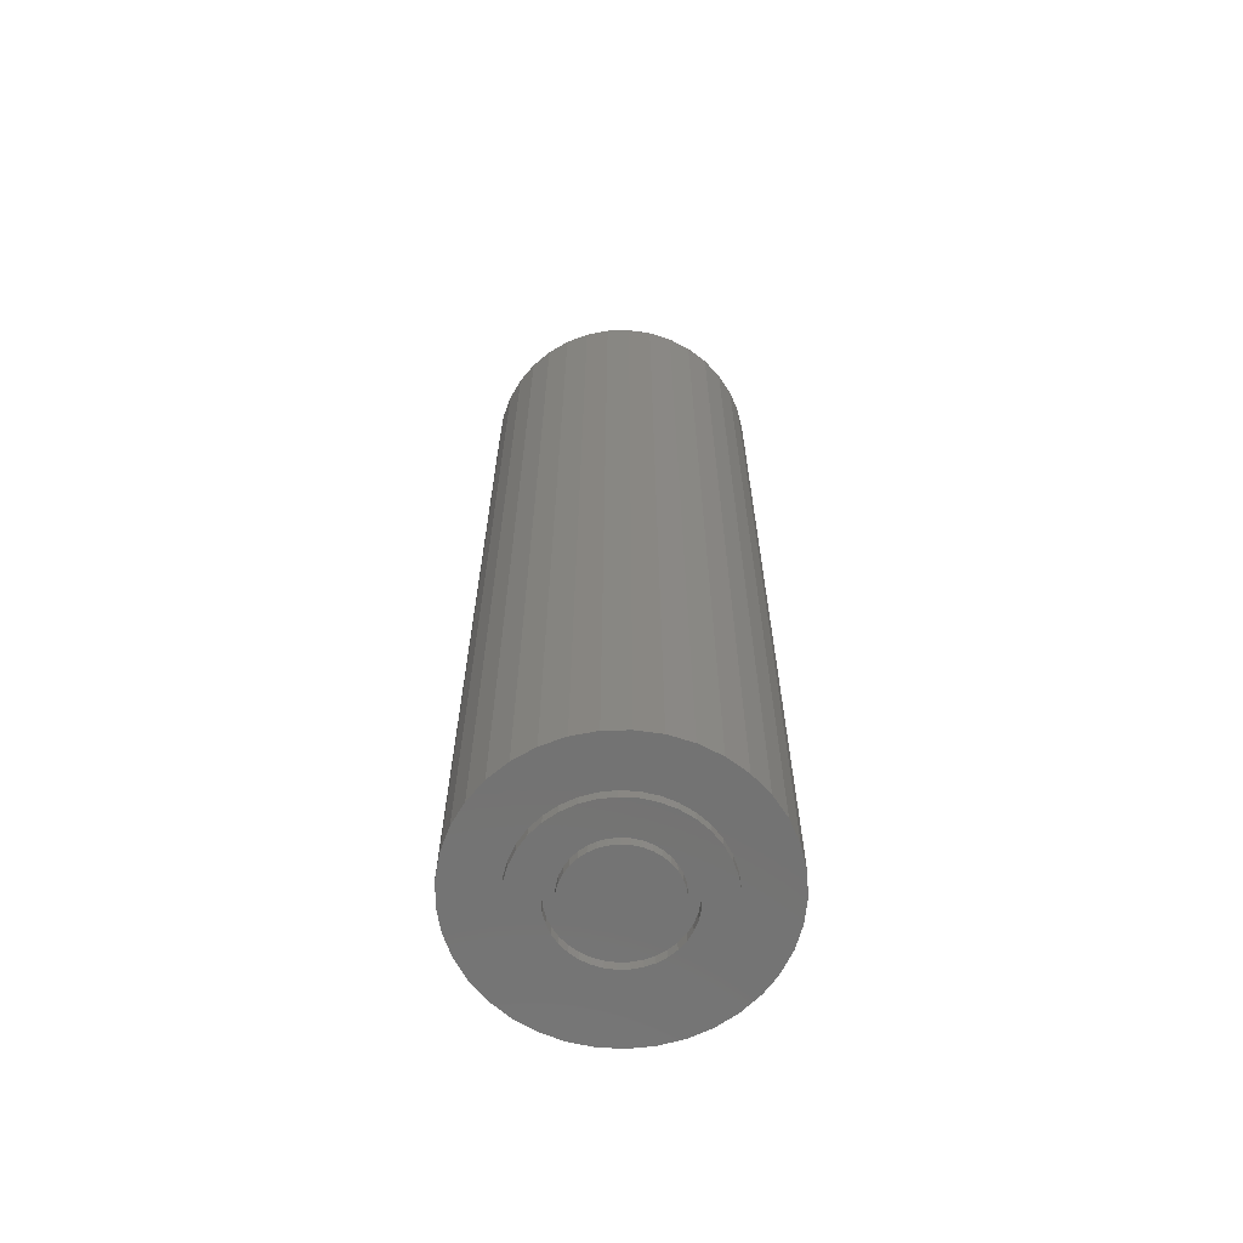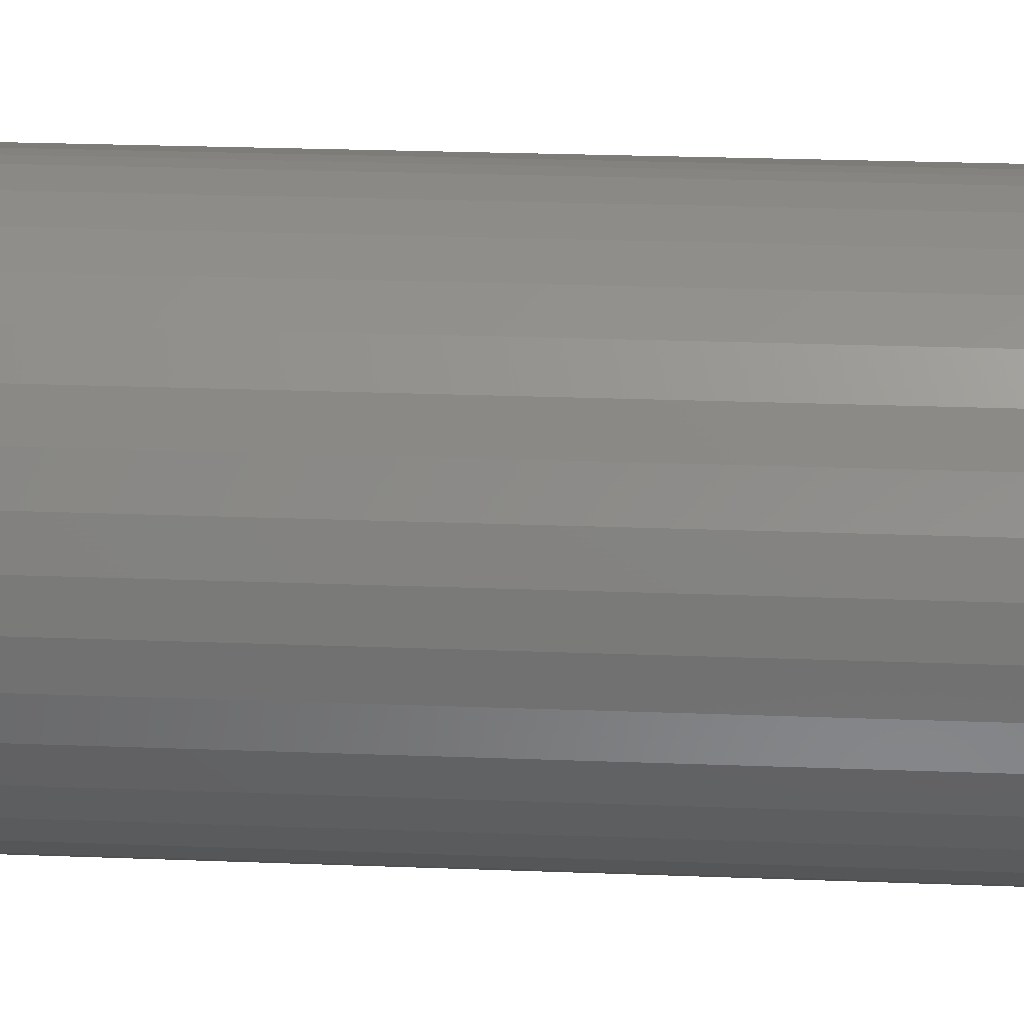
<metadata>
{"format":"stl","ext":"stl","renderer":"f3d","projection":"perspective","resolution":1024,"background":"white","views":[{"elev":-65.0,"azim":-125.0,"up":"+Y"},{"elev":18.8,"azim":-85.3,"up":"+Z"}]}
</metadata>
<code>
# stl→obj: 383 verts, 748 faces
v 0.5936 48 6.975
v 2.572e-15 48 7
v 8.573e-16 0 7
v -0.5936 0 6.975
v -0.5936 48 6.975
v -1.764 48 6.774
v -1.764 0 6.774
v -2.883 48 6.379
v -2.883 0 6.379
v -3.92 48 5.8
v -3.92 0 5.8
v -4.844 48 5.054
v -4.844 0 5.054
v -5.628 48 4.162
v -5.628 0 4.162
v -6.25 48 3.151
v -6.25 0 3.151
v -6.693 48 2.05
v -6.693 0 2.05
v -6.943 48 0.8891
v -6.943 0 0.8891
v -6.994 48 -0.2971
v -6.994 0 -0.2971
v -6.843 48 -1.475
v -6.843 0 -1.475
v -6.495 48 -2.61
v -6.495 0 -2.61
v -5.961 48 -3.67
v -5.961 0 -3.67
v -5.255 48 -4.625
v -5.255 0 -4.625
v -4.398 48 -5.446
v -4.398 0 -5.446
v -3.414 48 -6.111
v -3.414 0 -6.111
v -2.332 48 -6.6
v -2.332 0 -6.6
v -1.183 48 -6.899
v -1.183 0 -6.899
v 0 48 -7
v 0 0 -7
v 1.183 48 -6.899
v 1.183 0 -6.899
v 2.332 48 -6.6
v 2.332 0 -6.6
v 3.414 48 -6.111
v 3.414 0 -6.111
v 4.398 48 -5.446
v 4.398 0 -5.446
v 5.255 48 -4.625
v 5.255 0 -4.625
v 5.961 48 -3.67
v 5.961 0 -3.67
v 6.495 48 -2.61
v 6.495 0 -2.61
v 6.843 48 -1.475
v 6.843 0 -1.475
v 6.994 48 -0.2971
v 6.994 0 -0.2971
v 6.943 48 0.8891
v 6.943 0 0.8891
v 6.693 48 2.05
v 6.693 0 2.05
v 6.25 48 3.151
v 6.25 0 3.151
v 5.628 48 4.162
v 5.628 0 4.162
v 4.844 48 5.054
v 4.844 0 5.054
v 3.92 48 5.8
v 3.92 0 5.8
v 2.883 48 6.379
v 2.883 0 6.379
v 1.764 48 6.774
v 1.764 0 6.774
v 0.5936 0 6.975
v 1.809 48 1.338
v 2.009 48 1.013
v 2.151 48 0.6589
v 2.232 48 0.2858
v 2.248 48 -0.09549
v 2.199 48 -0.474
v 2.088 48 -0.8389
v 1.916 48 -1.18
v 1.689 48 -1.487
v 1.413 48 -1.751
v 1.097 48 -1.964
v 0.7496 48 -2.121
v 0.3803 48 -2.218
v 0 48 -2.25
v -0.3803 48 -2.218
v -0.7496 48 -2.121
v -1.097 48 -1.964
v -1.413 48 -1.751
v -1.689 48 -1.487
v -1.916 48 -1.18
v -2.088 48 -0.8389
v -2.199 48 -0.474
v -2.248 48 -0.09549
v -2.232 48 0.2858
v -2.151 48 0.6589
v -2.009 48 1.013
v -1.809 48 1.338
v -1.557 48 1.624
v -1.26 48 1.864
v -0.9268 48 2.05
v -0.567 48 2.177
v -0.1908 48 2.242
v 8.266e-16 48 2.25
v 8.573e-16 48 7
v 0.1908 48 2.242
v 0.567 48 2.177
v 0.9268 48 2.05
v 1.26 48 1.864
v 1.557 48 1.624
v 0.7605 0 4.435
v -1.102e-15 0 4.5
v 1.499 0 4.243
v 2.572e-15 0 7
v -0.7605 0 4.435
v -1.499 0 4.243
v -2.195 0 3.929
v -2.827 0 3.501
v -3.378 0 2.973
v -3.832 0 2.359
v -4.176 0 1.678
v -4.399 0 0.9481
v -4.496 0 0.191
v -4.464 0 -0.5716
v -4.303 0 -1.318
v -4.018 0 -2.026
v -3.618 0 -2.676
v -3.114 0 -3.249
v -2.52 0 -3.728
v -1.854 0 -4.101
v -1.134 0 -4.355
v -0.3816 0 -4.484
v 0.3816 0 -4.484
v 1.134 0 -4.355
v 1.854 0 -4.101
v 2.52 0 -3.728
v 4.018 0 -2.026
v 4.303 0 -1.318
v 4.464 0 -0.5716
v 4.496 0 0.191
v 4.399 0 0.9481
v 4.176 0 1.678
v 3.832 0 2.359
v 3.378 0 2.973
v 2.827 0 3.501
v 2.195 0 3.929
v 3.114 0 -3.249
v 3.618 0 -2.676
v 0.1908 49 2.242
v 8.266e-16 49 2.25
v 2.755e-16 48 2.25
v -0.1908 49 2.242
v -0.567 49 2.177
v -0.9268 49 2.05
v -1.26 49 1.864
v -1.557 49 1.624
v -1.809 49 1.338
v -2.009 49 1.013
v -2.151 49 0.6589
v -2.232 49 0.2858
v -2.248 49 -0.09549
v -2.199 49 -0.474
v -2.088 49 -0.8389
v -1.916 49 -1.18
v -1.689 49 -1.487
v -1.413 49 -1.751
v -1.097 49 -1.964
v -0.7496 49 -2.121
v -0.3803 49 -2.218
v 0 49 -2.25
v 0.3803 49 -2.218
v 0.7496 49 -2.121
v 1.097 49 -1.964
v 1.413 49 -1.751
v 1.689 49 -1.487
v 1.916 49 -1.18
v 2.088 49 -0.8389
v 2.199 49 -0.474
v 2.248 49 -0.09549
v 2.232 49 0.2858
v 2.151 49 0.6589
v 2.009 49 1.013
v 1.809 49 1.338
v 1.557 49 1.624
v 1.26 49 1.864
v 0.9268 49 2.05
v 0.567 49 2.177
v 2.755e-16 49 2.25
v 0 49 0
v 0 0 4.5
v 0.7605 -0.5 4.435
v 1.499 -0.5 4.243
v 2.195 -0.5 3.929
v 2.827 -0.5 3.501
v 3.378 -0.5 2.973
v 3.832 -0.5 2.359
v 4.176 -0.5 1.678
v 4.399 -0.5 0.9481
v 4.496 -0.5 0.191
v 4.464 -0.5 -0.5716
v 4.303 -0.5 -1.318
v 4.018 -0.5 -2.026
v 3.618 -0.5 -2.676
v 3.114 -0.5 -3.249
v 2.52 -0.5 -3.728
v 1.854 -0.5 -4.101
v 1.134 -0.5 -4.355
v 0.3816 -0.5 -4.484
v -0.3816 -0.5 -4.484
v -1.134 -0.5 -4.355
v -1.854 -0.5 -4.101
v -2.52 -0.5 -3.728
v -3.114 -0.5 -3.249
v -3.618 -0.5 -2.676
v -4.018 -0.5 -2.026
v -4.303 -0.5 -1.318
v -4.464 -0.5 -0.5716
v -4.496 -0.5 0.191
v -4.399 -0.5 0.9481
v -4.176 -0.5 1.678
v -3.832 -0.5 2.359
v -3.378 -0.5 2.973
v -2.827 -0.5 3.501
v -2.195 -0.5 3.929
v -1.499 -0.5 4.243
v -0.7605 -0.5 4.435
v 0 -0.5 4.5
v 2.555 -0.5 1.573
v 2.252 -0.5 1.982
v 1.885 -0.5 2.334
v 1.463 -0.5 2.619
v 0.9994 -0.5 2.829
v 0.507 -0.5 2.957
v -7.348e-16 -0.5 3
v -0.507 -0.5 2.957
v -0.9994 -0.5 2.829
v -1.463 -0.5 2.619
v -1.885 -0.5 2.334
v -2.252 -0.5 1.982
v -2.555 -0.5 1.573
v -2.784 -0.5 1.119
v -2.933 -0.5 0.632
v -2.997 -0.5 0.1273
v -2.976 -0.5 -0.3811
v -2.869 -0.5 -0.8785
v -2.679 -0.5 -1.351
v -2.412 -0.5 -1.784
v -2.076 -0.5 -2.166
v -1.68 -0.5 -2.486
v -1.236 -0.5 -2.734
v -0.7559 -0.5 -2.903
v -0.2544 -0.5 -2.989
v 0.2544 -0.5 -2.989
v 0.7559 -0.5 -2.903
v 1.236 -0.5 -2.734
v 1.68 -0.5 -2.486
v 2.076 -0.5 -2.166
v 2.412 -0.5 -1.784
v 2.679 -0.5 -1.351
v 2.869 -0.5 -0.8785
v 2.976 -0.5 -0.3811
v 2.997 -0.5 0.1273
v 2.933 -0.5 0.632
v 2.784 -0.5 1.119
v -7.348e-16 0 3
v 0.507 0 2.957
v 0.9994 0 2.829
v 1.463 0 2.619
v 1.885 0 2.334
v 2.252 0 1.982
v 2.555 0 1.573
v 2.784 0 1.119
v 2.933 0 0.632
v 2.997 0 0.1273
v 2.976 0 -0.3811
v 2.869 0 -0.8785
v 2.679 0 -1.351
v 2.412 0 -1.784
v 2.076 0 -2.166
v 1.68 0 -2.486
v 1.236 0 -2.734
v 0.7559 0 -2.903
v 0.2544 0 -2.989
v -0.2544 0 -2.989
v -0.7559 0 -2.903
v -1.236 0 -2.734
v -1.68 0 -2.486
v -2.076 0 -2.166
v -2.412 0 -1.784
v -2.679 0 -1.351
v -2.869 0 -0.8785
v -2.976 0 -0.3811
v -2.997 0 0.1273
v -2.933 0 0.632
v -2.784 0 1.119
v -2.555 0 1.573
v -2.252 0 1.982
v -1.885 0 2.334
v -1.463 0 2.619
v -0.9994 0 2.829
v -0.507 0 2.957
v -1.877 0 1.652
v -2.129 0 1.311
v -2.32 0 0.9321
v -2.444 0 0.5267
v -2.498 0 0.1061
v -2.48 0 -0.3175
v -2.39 0 -0.7321
v -2.232 0 -1.126
v -2.01 0 -1.487
v -1.73 0 -1.805
v -1.4 0 -2.071
v -1.03 0 -2.278
v -0.6299 0 -2.419
v -0.212 0 -2.491
v 0.212 0 -2.491
v 0.6299 0 -2.419
v 1.03 0 -2.278
v 1.4 0 -2.071
v 1.73 0 -1.805
v 2.01 0 -1.487
v 2.232 0 -1.126
v 2.39 0 -0.7321
v 2.48 0 -0.3175
v 2.498 0 0.1061
v 2.444 0 0.5267
v 2.32 0 0.9321
v 2.129 0 1.311
v 1.877 0 1.652
v 1.571 0 1.945
v 1.219 0 2.183
v 0.8328 0 2.357
v 0.4225 0 2.464
v -6.123e-16 0 2.5
v 0 0 3
v -0.4225 0 2.464
v -0.8328 0 2.357
v -1.219 0 2.183
v -1.571 0 1.945
v 0 0 2.5
v 0.4225 -0.5 2.464
v 0.8328 -0.5 2.357
v 1.219 -0.5 2.183
v 1.571 -0.5 1.945
v 1.877 -0.5 1.652
v 2.129 -0.5 1.311
v 2.32 -0.5 0.9321
v 2.444 -0.5 0.5267
v 2.498 -0.5 0.1061
v 2.48 -0.5 -0.3175
v 2.39 -0.5 -0.7321
v 2.232 -0.5 -1.126
v 2.01 -0.5 -1.487
v 1.73 -0.5 -1.805
v 1.4 -0.5 -2.071
v 1.03 -0.5 -2.278
v 0.6299 -0.5 -2.419
v 0.212 -0.5 -2.491
v -0.212 -0.5 -2.491
v -0.6299 -0.5 -2.419
v -1.03 -0.5 -2.278
v -1.4 -0.5 -2.071
v -1.73 -0.5 -1.805
v -2.01 -0.5 -1.487
v -2.232 -0.5 -1.126
v -2.39 -0.5 -0.7321
v -2.48 -0.5 -0.3175
v -2.498 -0.5 0.1061
v -2.444 -0.5 0.5267
v -2.32 -0.5 0.9321
v -2.129 -0.5 1.311
v -1.877 -0.5 1.652
v -1.571 -0.5 1.945
v -1.219 -0.5 2.183
v -0.8328 -0.5 2.357
v -0.4225 -0.5 2.464
v 0 -0.5 2.5
v 0 -0.5 0
f 1 2 3
f 3 2 4
f 2 5 4
f 4 5 6
f 4 6 7
f 7 6 8
f 7 8 9
f 9 8 10
f 9 10 11
f 11 10 12
f 11 12 13
f 13 12 14
f 13 14 15
f 15 14 16
f 15 16 17
f 17 16 18
f 17 18 19
f 19 18 20
f 19 20 21
f 21 20 22
f 21 22 23
f 23 22 24
f 23 24 25
f 25 24 26
f 25 26 27
f 27 26 28
f 27 28 29
f 29 28 30
f 29 30 31
f 31 30 32
f 31 32 33
f 33 32 34
f 33 34 35
f 35 34 36
f 35 36 37
f 37 36 38
f 37 38 39
f 39 38 40
f 39 40 41
f 41 40 42
f 41 42 43
f 43 42 44
f 43 44 45
f 45 44 46
f 45 46 47
f 47 46 48
f 47 48 49
f 49 48 50
f 49 50 51
f 51 50 52
f 51 52 53
f 53 52 54
f 53 54 55
f 55 54 56
f 55 56 57
f 57 56 58
f 57 58 59
f 59 58 60
f 59 60 61
f 61 60 62
f 61 62 63
f 63 62 64
f 63 64 65
f 65 64 66
f 65 66 67
f 67 66 68
f 67 68 69
f 69 68 70
f 69 70 71
f 71 70 72
f 71 72 73
f 73 72 74
f 73 74 75
f 75 74 1
f 75 1 76
f 76 1 3
f 77 66 78
f 78 66 64
f 78 64 79
f 79 64 62
f 79 62 80
f 80 62 60
f 80 60 81
f 81 60 58
f 81 58 82
f 82 58 56
f 82 56 83
f 83 56 54
f 83 54 84
f 84 54 52
f 84 52 85
f 85 52 50
f 85 50 86
f 86 50 48
f 86 48 87
f 87 48 46
f 87 46 88
f 88 46 44
f 88 44 89
f 89 44 42
f 89 42 90
f 90 42 40
f 90 40 91
f 91 40 38
f 91 38 92
f 92 38 36
f 92 36 93
f 93 36 34
f 93 34 94
f 94 34 32
f 94 32 95
f 95 32 30
f 95 30 96
f 96 30 28
f 96 28 97
f 97 28 26
f 97 26 98
f 98 26 24
f 98 24 99
f 99 24 22
f 99 22 100
f 100 22 20
f 100 20 101
f 101 20 18
f 101 18 102
f 102 18 16
f 102 16 103
f 103 16 14
f 103 14 104
f 104 14 12
f 104 12 105
f 105 12 10
f 105 10 106
f 106 10 8
f 106 8 107
f 107 8 6
f 107 6 108
f 108 6 5
f 108 5 109
f 109 5 110
f 109 110 111
f 111 110 1
f 111 1 112
f 112 1 74
f 112 74 113
f 113 74 72
f 113 72 114
f 114 72 70
f 114 70 115
f 115 70 68
f 115 68 77
f 77 68 66
f 75 76 116
f 116 76 117
f 75 116 73
f 73 116 118
f 73 118 71
f 76 119 117
f 117 119 4
f 117 4 120
f 120 4 7
f 120 7 121
f 121 7 9
f 121 9 122
f 122 9 11
f 122 11 123
f 123 11 13
f 123 13 124
f 124 13 15
f 124 15 125
f 125 15 17
f 125 17 126
f 126 17 19
f 126 19 127
f 127 19 21
f 127 21 128
f 128 21 23
f 128 23 129
f 129 23 25
f 129 25 130
f 130 25 27
f 130 27 131
f 131 27 29
f 131 29 132
f 132 29 31
f 132 31 133
f 133 31 33
f 133 33 134
f 134 33 35
f 134 35 135
f 135 35 37
f 135 37 136
f 136 37 39
f 136 39 137
f 137 39 41
f 137 41 138
f 138 41 43
f 138 43 139
f 139 43 45
f 139 45 140
f 140 45 47
f 140 47 141
f 142 55 143
f 143 55 57
f 143 57 144
f 144 57 59
f 144 59 145
f 145 59 61
f 145 61 146
f 146 61 63
f 146 63 147
f 147 63 65
f 147 65 148
f 148 65 67
f 148 67 149
f 149 67 69
f 149 69 150
f 150 69 71
f 150 71 151
f 151 71 118
f 141 47 152
f 152 47 49
f 152 49 153
f 153 49 51
f 153 51 142
f 142 51 53
f 142 53 55
f 154 155 156
f 156 155 108
f 155 157 108
f 108 157 158
f 108 158 107
f 107 158 159
f 107 159 106
f 106 159 160
f 106 160 105
f 105 160 161
f 105 161 104
f 104 161 162
f 104 162 103
f 103 162 163
f 103 163 102
f 102 163 164
f 102 164 101
f 101 164 165
f 101 165 100
f 100 165 166
f 100 166 99
f 99 166 167
f 99 167 98
f 98 167 168
f 98 168 97
f 97 168 169
f 97 169 96
f 96 169 170
f 96 170 95
f 95 170 171
f 95 171 94
f 94 171 172
f 94 172 93
f 93 172 173
f 93 173 92
f 92 173 174
f 92 174 91
f 91 174 175
f 91 175 90
f 90 175 176
f 90 176 89
f 89 176 177
f 89 177 88
f 88 177 178
f 88 178 87
f 87 178 179
f 87 179 86
f 86 179 180
f 86 180 85
f 85 180 181
f 85 181 84
f 84 181 182
f 84 182 83
f 83 182 183
f 83 183 82
f 82 183 184
f 82 184 81
f 81 184 185
f 81 185 80
f 80 185 186
f 80 186 79
f 79 186 187
f 79 187 78
f 78 187 188
f 78 188 77
f 77 188 189
f 77 189 115
f 115 189 190
f 115 190 114
f 114 190 191
f 114 191 113
f 113 191 192
f 113 192 112
f 112 192 154
f 112 154 111
f 111 154 156
f 193 154 194
f 193 194 157
f 160 159 194
f 194 159 158
f 194 158 157
f 163 162 194
f 194 162 161
f 194 161 160
f 166 165 194
f 194 165 164
f 194 164 163
f 169 168 194
f 194 168 167
f 194 167 166
f 172 171 194
f 194 171 170
f 194 170 169
f 175 174 194
f 194 174 173
f 194 173 172
f 178 177 194
f 194 177 176
f 194 176 175
f 181 180 194
f 194 180 179
f 194 179 178
f 184 183 194
f 194 183 182
f 194 182 181
f 187 186 194
f 194 186 185
f 194 185 184
f 190 189 194
f 194 189 188
f 194 188 187
f 154 192 194
f 194 192 191
f 194 191 190
f 195 196 116
f 116 196 197
f 116 197 118
f 118 197 198
f 118 198 151
f 151 198 199
f 151 199 150
f 150 199 200
f 150 200 149
f 149 200 201
f 149 201 148
f 148 201 202
f 148 202 147
f 147 202 203
f 147 203 146
f 146 203 204
f 146 204 145
f 145 204 205
f 145 205 144
f 144 205 206
f 144 206 143
f 143 206 207
f 143 207 142
f 142 207 208
f 142 208 153
f 153 208 209
f 153 209 152
f 152 209 210
f 152 210 141
f 141 210 211
f 141 211 140
f 140 211 212
f 140 212 139
f 139 212 213
f 139 213 138
f 138 213 214
f 138 214 137
f 137 214 215
f 137 215 136
f 136 215 216
f 136 216 135
f 135 216 217
f 135 217 134
f 134 217 218
f 134 218 133
f 133 218 219
f 133 219 132
f 132 219 220
f 132 220 131
f 131 220 221
f 131 221 130
f 130 221 222
f 130 222 129
f 129 222 223
f 129 223 128
f 128 223 224
f 128 224 127
f 127 224 225
f 127 225 126
f 126 225 226
f 126 226 125
f 125 226 227
f 125 227 124
f 124 227 228
f 124 228 123
f 123 228 229
f 123 229 122
f 122 229 230
f 122 230 121
f 121 230 231
f 121 231 120
f 120 231 232
f 120 232 195
f 195 232 196
f 233 201 234
f 234 201 200
f 234 200 235
f 235 200 199
f 235 199 236
f 236 199 198
f 236 198 237
f 237 198 197
f 237 197 238
f 238 197 196
f 238 196 239
f 239 196 232
f 239 232 240
f 240 232 231
f 240 231 241
f 241 231 230
f 241 230 242
f 242 230 229
f 242 229 243
f 243 229 228
f 243 228 244
f 244 228 227
f 244 227 245
f 245 227 226
f 245 226 246
f 246 226 225
f 246 225 247
f 247 225 224
f 247 224 248
f 248 224 223
f 248 223 249
f 249 223 222
f 249 222 250
f 250 222 221
f 250 221 251
f 251 221 220
f 251 220 252
f 252 220 219
f 252 219 253
f 253 219 218
f 253 218 254
f 254 218 217
f 254 217 255
f 255 217 216
f 255 216 256
f 256 216 215
f 256 215 257
f 257 215 214
f 257 214 258
f 258 214 213
f 258 213 259
f 259 213 212
f 259 212 260
f 260 212 211
f 260 211 261
f 261 211 210
f 261 210 262
f 262 210 209
f 262 209 263
f 263 209 208
f 263 208 264
f 264 208 207
f 264 207 265
f 265 207 206
f 265 206 266
f 266 206 205
f 266 205 267
f 267 205 204
f 267 204 268
f 268 204 203
f 268 203 269
f 269 203 202
f 269 202 233
f 233 202 201
f 239 270 238
f 238 270 271
f 238 271 237
f 237 271 272
f 237 272 236
f 236 272 273
f 236 273 235
f 235 273 274
f 235 274 234
f 234 274 275
f 234 275 233
f 233 275 276
f 233 276 269
f 269 276 277
f 269 277 268
f 268 277 278
f 268 278 267
f 267 278 279
f 267 279 266
f 266 279 280
f 266 280 265
f 265 280 281
f 265 281 264
f 264 281 282
f 264 282 263
f 263 282 283
f 263 283 262
f 262 283 284
f 262 284 261
f 261 284 285
f 261 285 260
f 260 285 286
f 260 286 259
f 259 286 287
f 259 287 258
f 258 287 288
f 258 288 257
f 257 288 289
f 257 289 256
f 256 289 290
f 256 290 255
f 255 290 291
f 255 291 254
f 254 291 292
f 254 292 253
f 253 292 293
f 253 293 252
f 252 293 294
f 252 294 251
f 251 294 295
f 251 295 250
f 250 295 296
f 250 296 249
f 249 296 297
f 249 297 248
f 248 297 298
f 248 298 247
f 247 298 299
f 247 299 246
f 246 299 300
f 246 300 245
f 245 300 301
f 245 301 244
f 244 301 302
f 244 302 243
f 243 302 303
f 243 303 242
f 242 303 304
f 242 304 241
f 241 304 305
f 241 305 240
f 240 305 306
f 240 306 239
f 239 306 270
f 307 302 308
f 308 302 301
f 308 301 309
f 309 301 300
f 309 300 310
f 310 300 299
f 310 299 311
f 311 299 298
f 311 298 312
f 312 298 297
f 312 297 313
f 313 297 296
f 313 296 314
f 314 296 295
f 314 295 315
f 315 295 294
f 315 294 316
f 316 294 293
f 316 293 317
f 317 293 292
f 317 292 318
f 318 292 291
f 318 291 319
f 319 291 290
f 319 290 320
f 320 290 289
f 320 289 321
f 321 289 288
f 321 288 322
f 322 288 287
f 322 287 323
f 323 287 286
f 323 286 324
f 324 286 285
f 324 285 325
f 325 285 284
f 325 284 326
f 326 284 283
f 326 283 327
f 327 283 282
f 327 282 328
f 328 282 281
f 328 281 329
f 329 281 280
f 329 280 330
f 330 280 279
f 330 279 331
f 331 279 278
f 331 278 332
f 332 278 277
f 332 277 333
f 333 277 276
f 333 276 334
f 334 276 275
f 334 275 335
f 335 275 274
f 335 274 336
f 336 274 273
f 336 273 337
f 337 273 272
f 337 272 338
f 338 272 271
f 338 271 339
f 339 271 340
f 339 340 341
f 341 340 306
f 341 306 342
f 342 306 305
f 342 305 343
f 343 305 304
f 343 304 344
f 344 304 303
f 344 303 307
f 307 303 302
f 345 346 338
f 338 346 347
f 338 347 337
f 337 347 348
f 337 348 336
f 336 348 349
f 336 349 335
f 335 349 350
f 335 350 334
f 334 350 351
f 334 351 333
f 333 351 352
f 333 352 332
f 332 352 353
f 332 353 331
f 331 353 354
f 331 354 330
f 330 354 355
f 330 355 329
f 329 355 356
f 329 356 328
f 328 356 357
f 328 357 327
f 327 357 358
f 327 358 326
f 326 358 359
f 326 359 325
f 325 359 360
f 325 360 324
f 324 360 361
f 324 361 323
f 323 361 362
f 323 362 322
f 322 362 363
f 322 363 321
f 321 363 364
f 321 364 320
f 320 364 365
f 320 365 319
f 319 365 366
f 319 366 318
f 318 366 367
f 318 367 317
f 317 367 368
f 317 368 316
f 316 368 369
f 316 369 315
f 315 369 370
f 315 370 314
f 314 370 371
f 314 371 313
f 313 371 372
f 313 372 312
f 312 372 373
f 312 373 311
f 311 373 374
f 311 374 310
f 310 374 375
f 310 375 309
f 309 375 376
f 309 376 308
f 308 376 377
f 308 377 307
f 307 377 378
f 307 378 344
f 344 378 379
f 344 379 343
f 343 379 380
f 343 380 342
f 342 380 381
f 342 381 341
f 341 381 382
f 341 382 345
f 345 382 346
f 382 381 383
f 348 347 383
f 383 347 346
f 383 346 382
f 351 350 383
f 383 350 349
f 383 349 348
f 354 353 383
f 383 353 352
f 383 352 351
f 357 356 383
f 383 356 355
f 383 355 354
f 360 359 383
f 383 359 358
f 383 358 357
f 363 362 383
f 383 362 361
f 383 361 360
f 366 365 383
f 383 365 364
f 383 364 363
f 369 368 383
f 383 368 367
f 383 367 366
f 372 371 383
f 383 371 370
f 383 370 369
f 375 374 383
f 383 374 373
f 383 373 372
f 378 377 383
f 383 377 376
f 383 376 375
f 381 380 383
f 383 380 379
f 383 379 378

</code>
